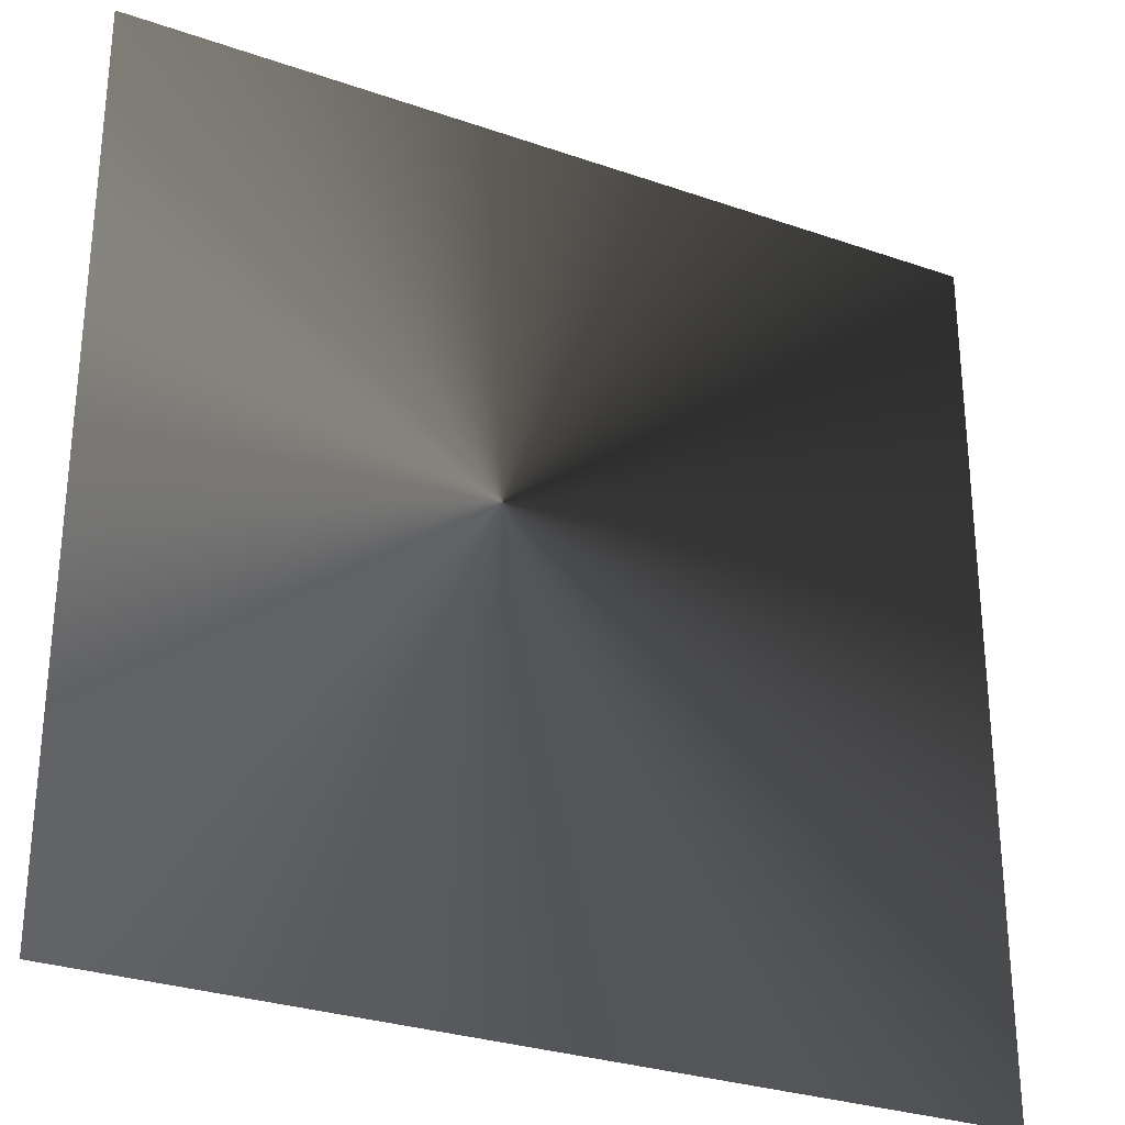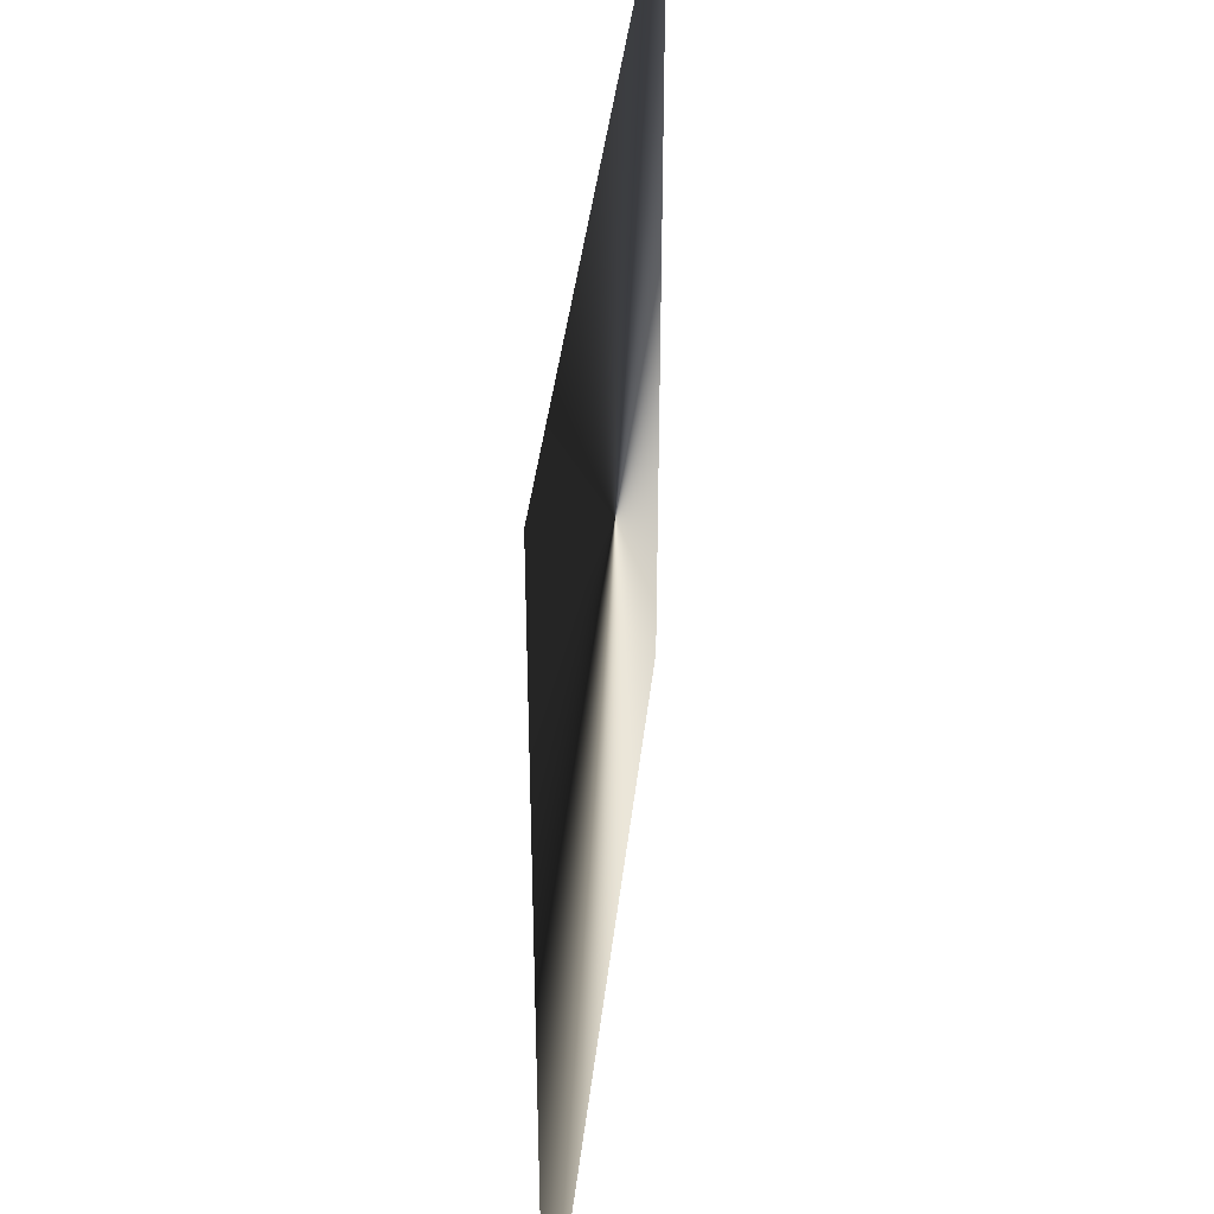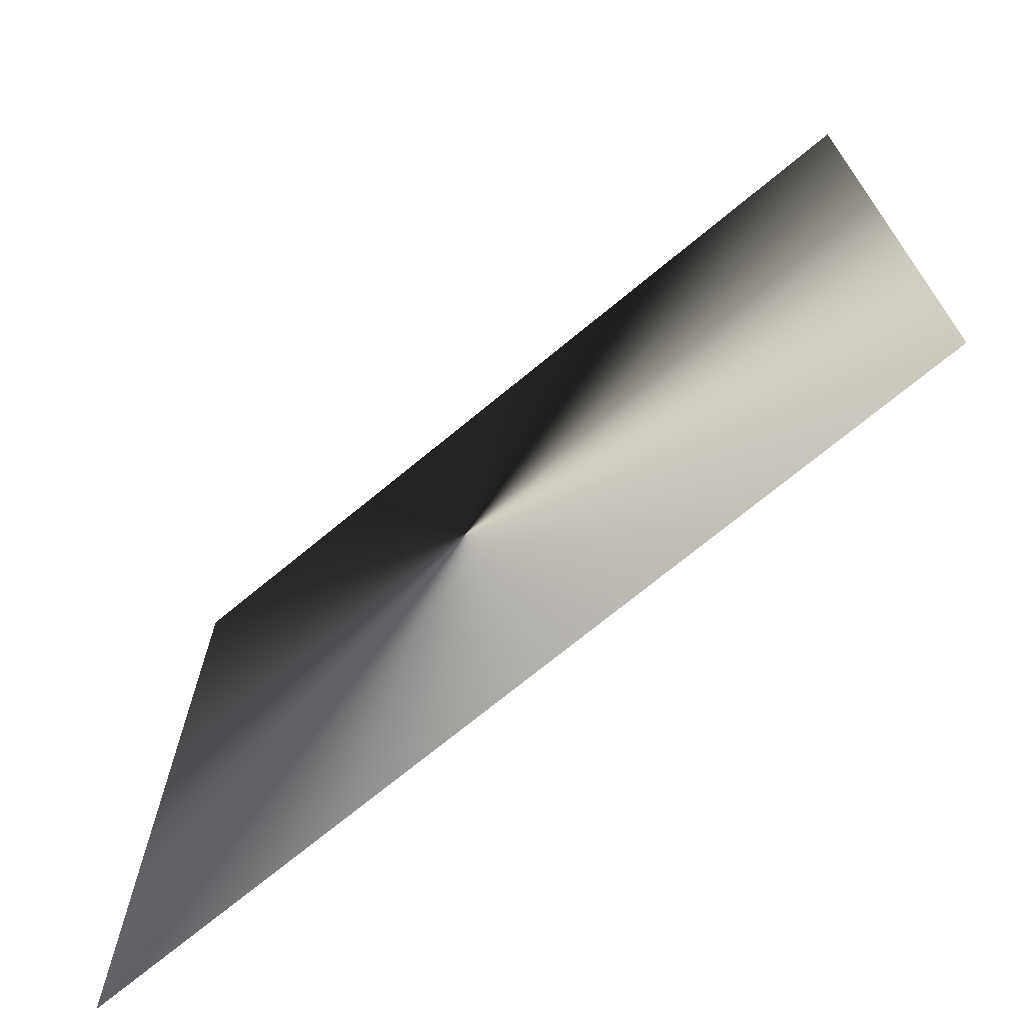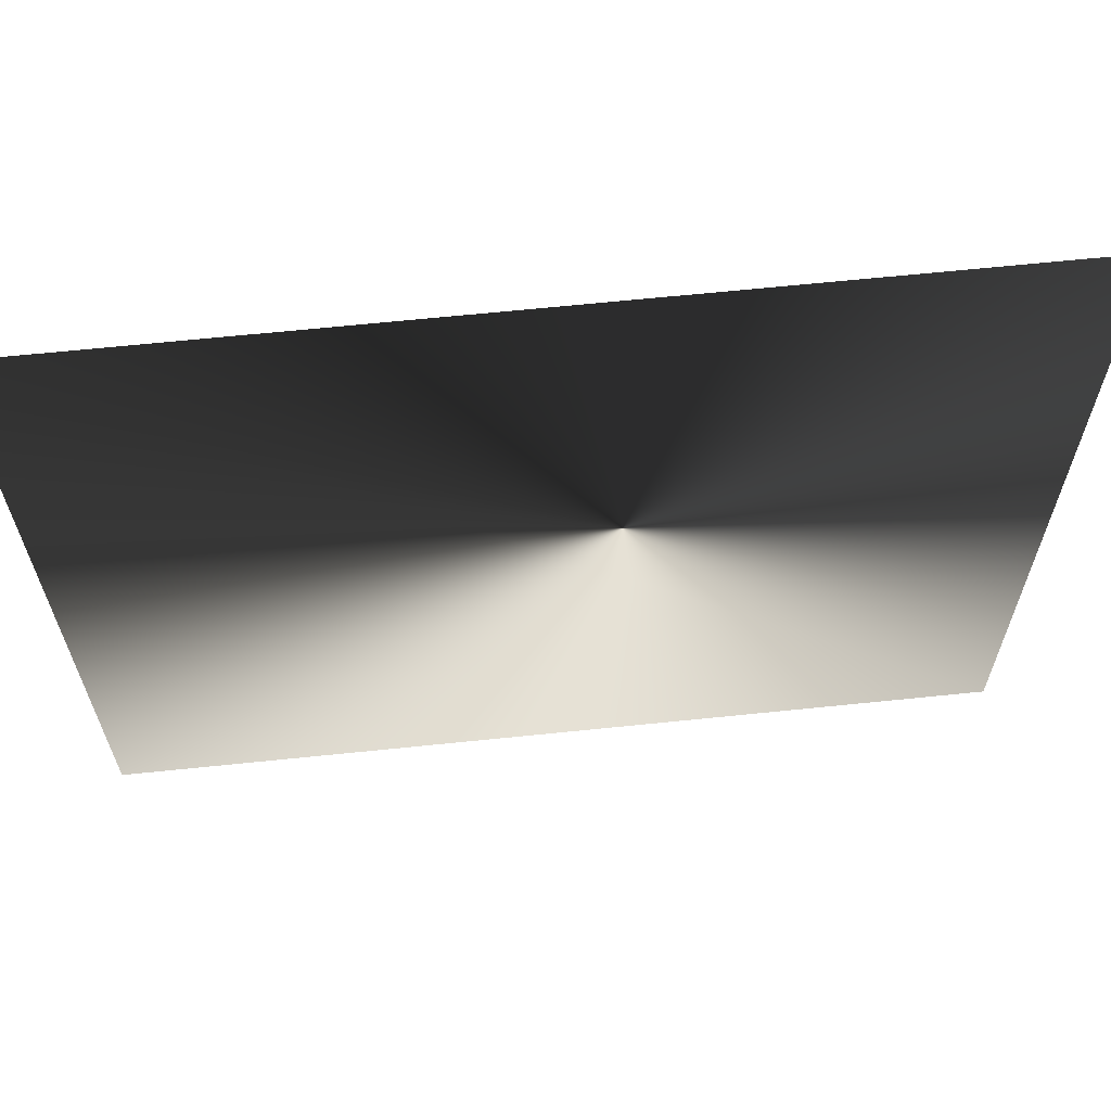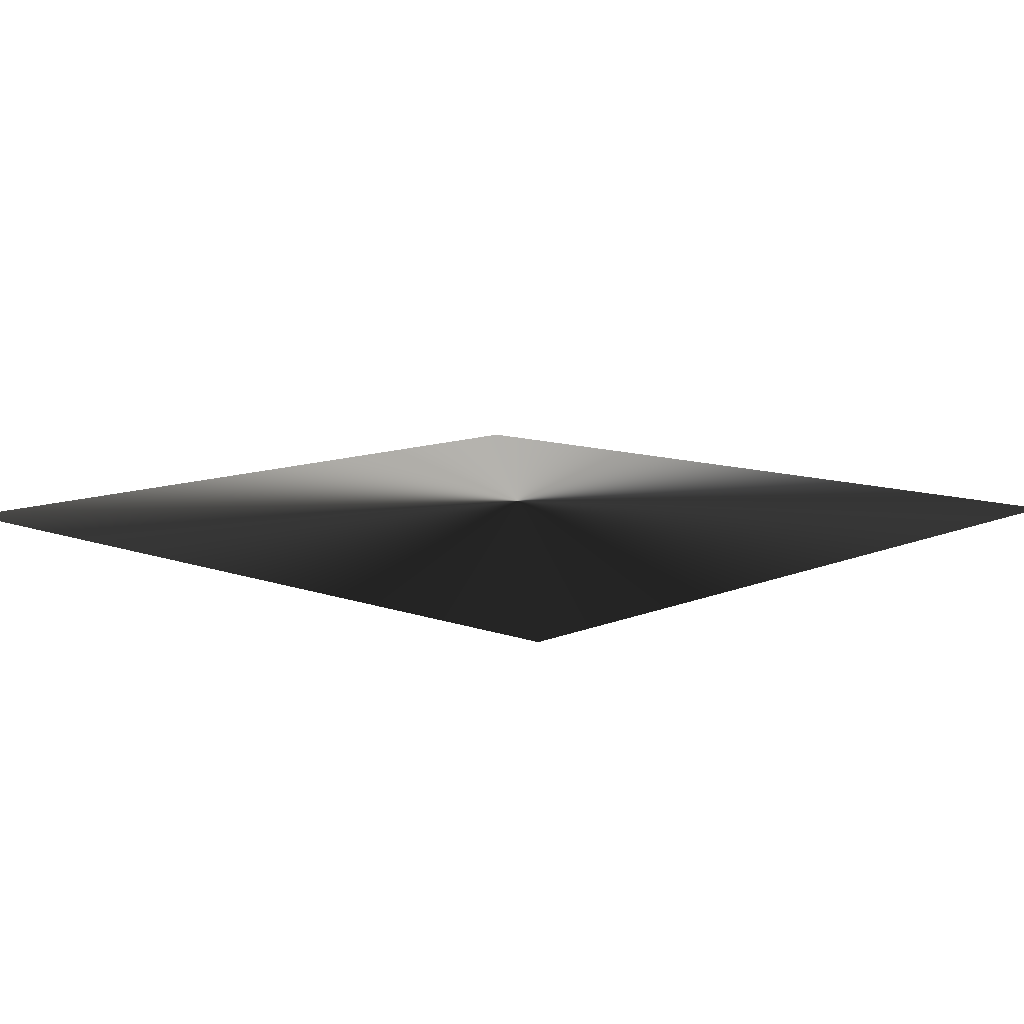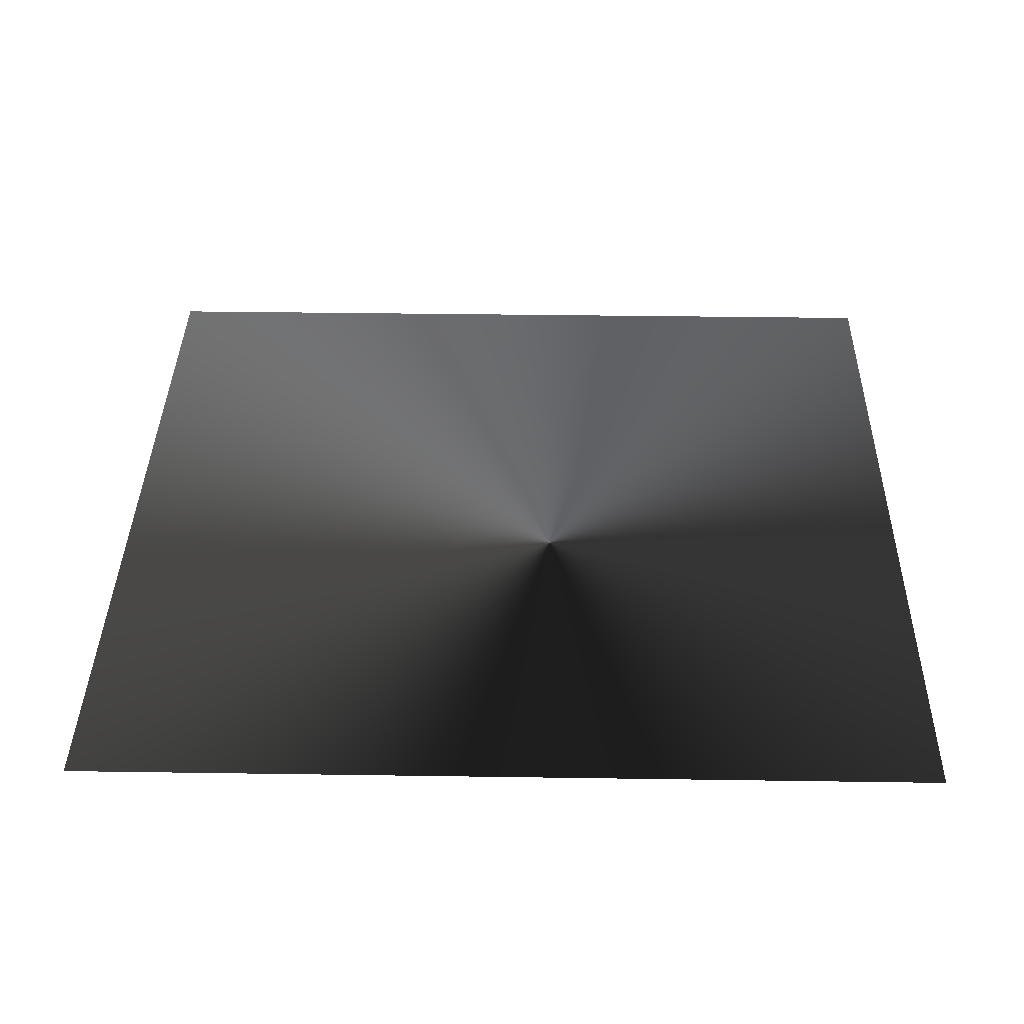
<metadata>
{"format":"obj","ext":"obj","renderer":"f3d","projection":"perspective","resolution":1024,"background":"white","views":[{"elev":-29.2,"azim":152.7,"up":"+Y"},{"elev":40.9,"azim":-83.6,"up":"+Y"},{"elev":-71.5,"azim":-140.4,"up":"+Y"},{"elev":65.8,"azim":-5.9,"up":"+Y"},{"elev":10.5,"azim":-47.1,"up":"+Z"},{"elev":36.9,"azim":91.1,"up":"+Z"}]}
</metadata>
<code>
g glow_01
v 0.3817 -0.3817 -5.923e-07
v 0.3817 0.3817 -5.923e-07
v -0.3817 0.3817 -5.923e-07
v -0.3817 -0.3817 -5.923e-07
g glow_01_0
f 3 2 1
f 4 3 1

</code>
